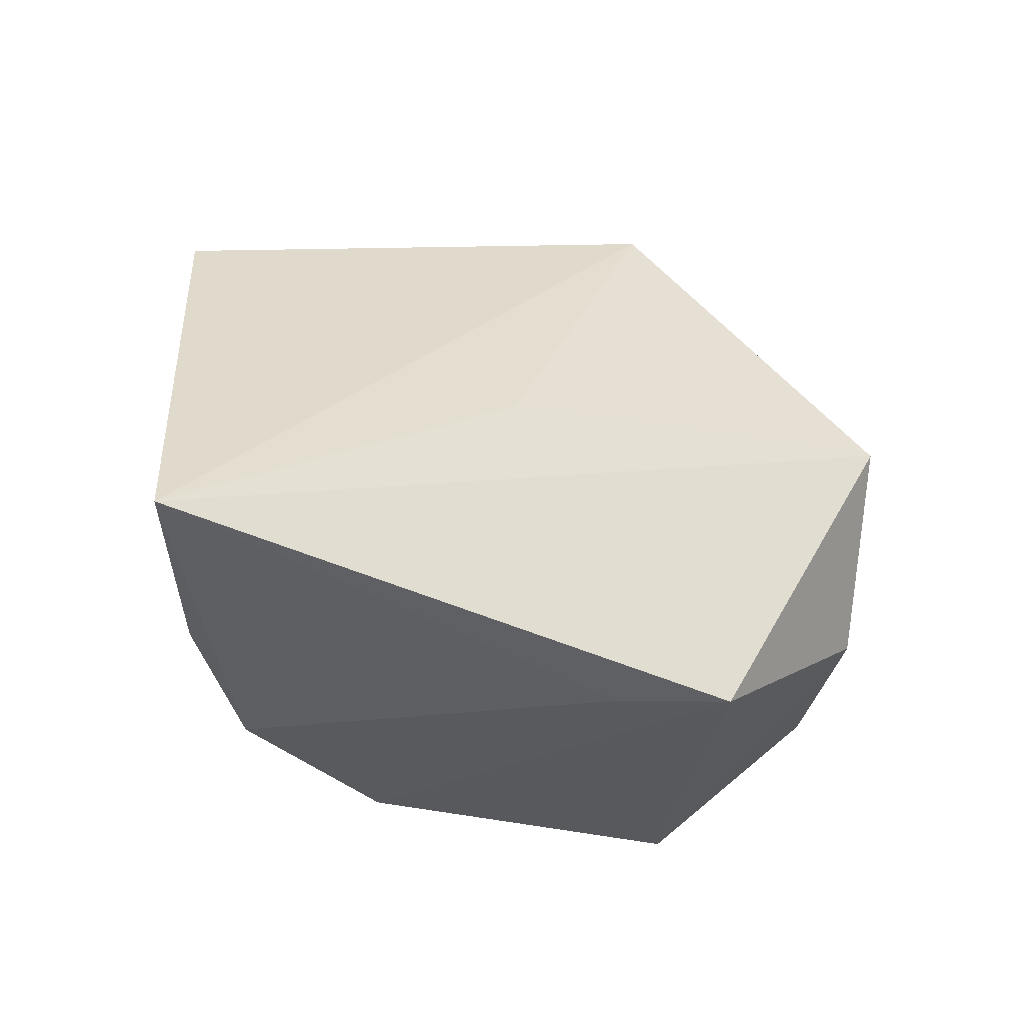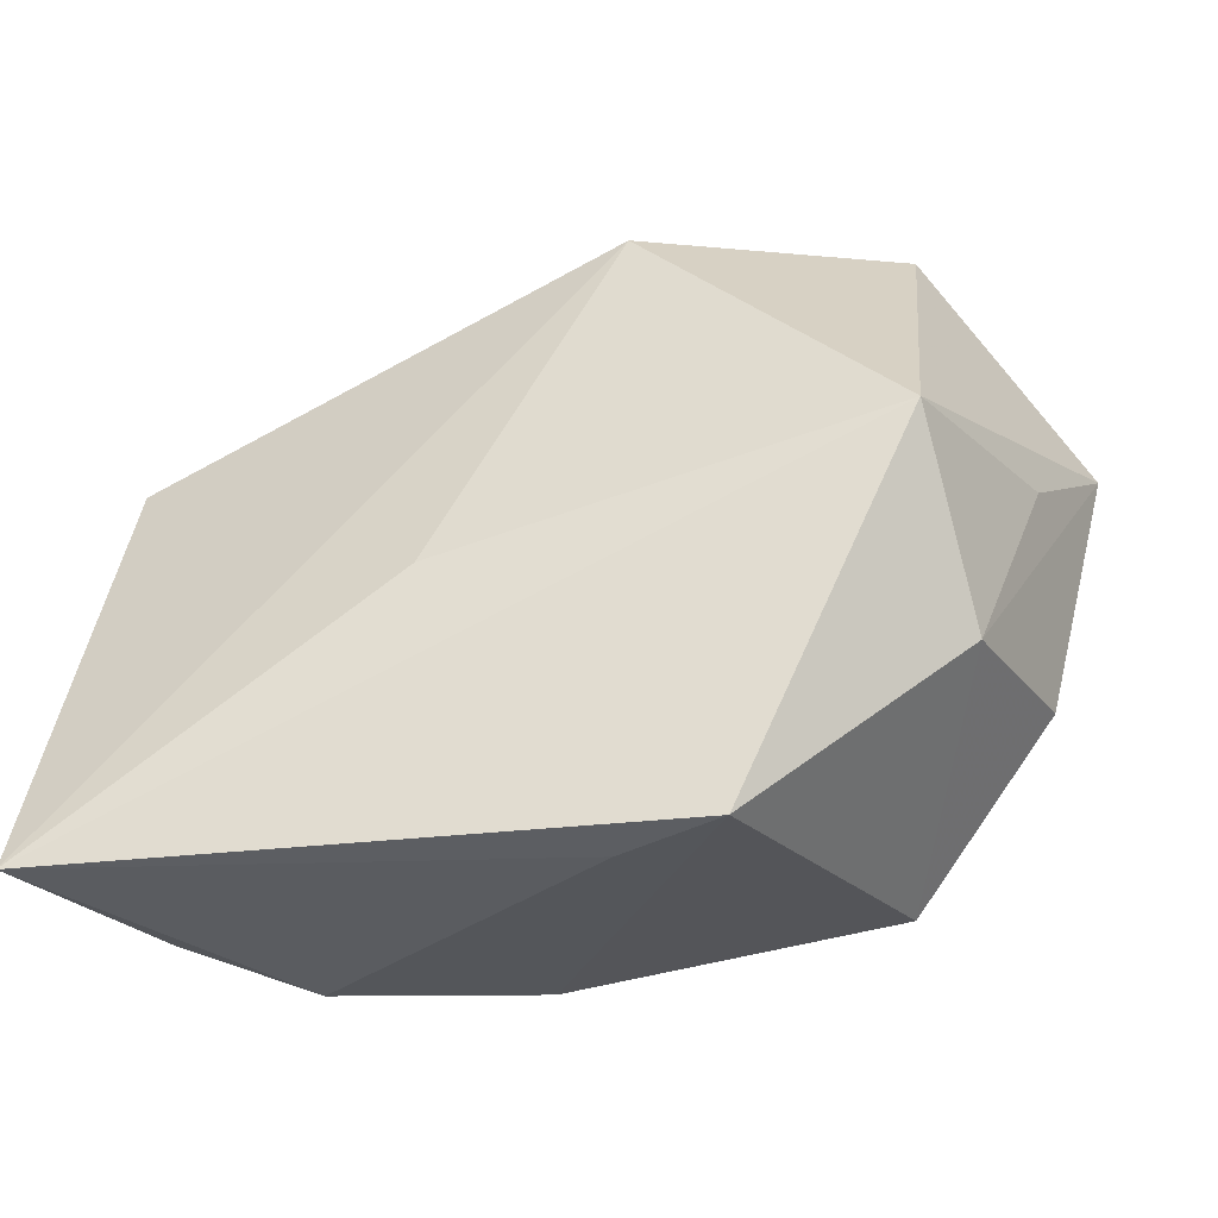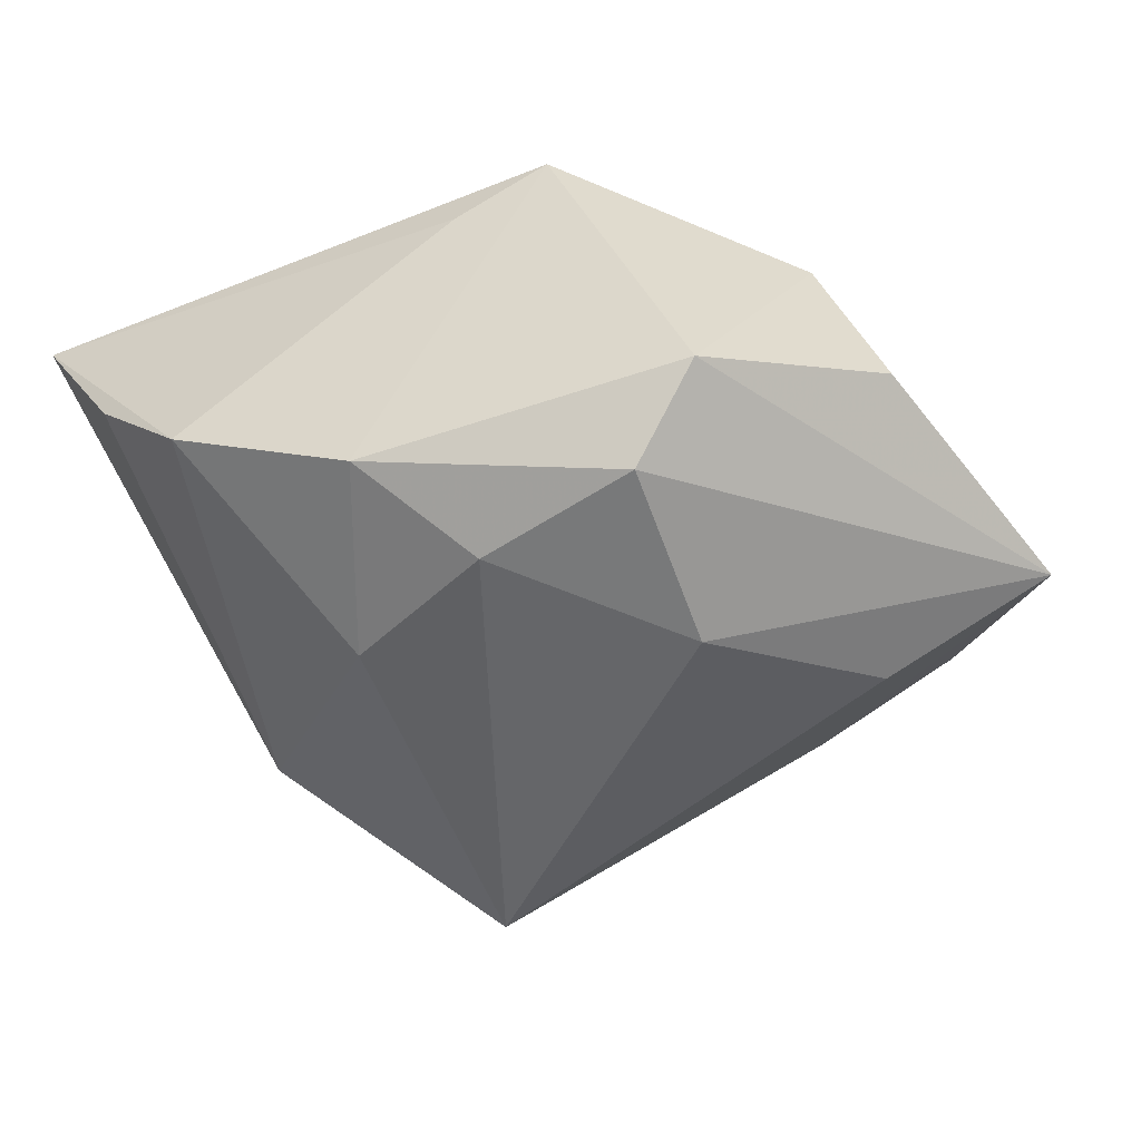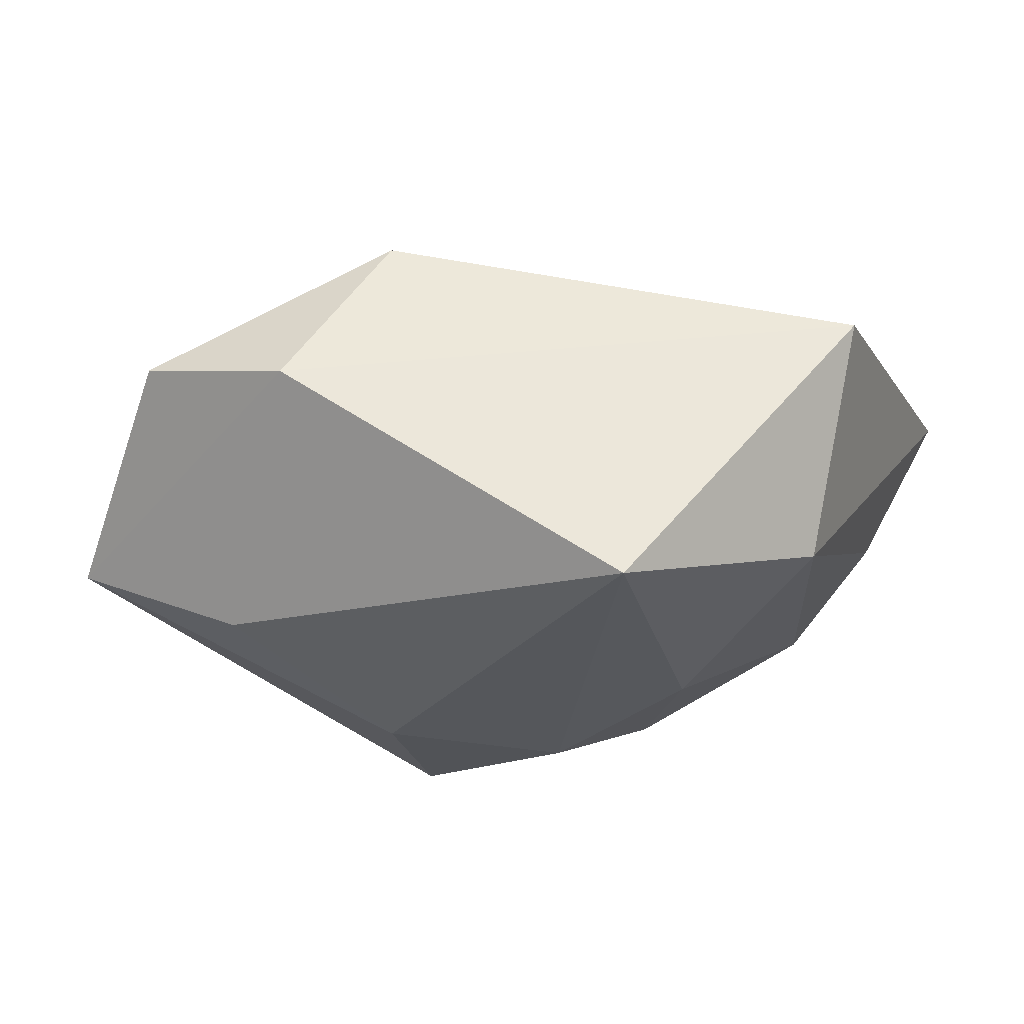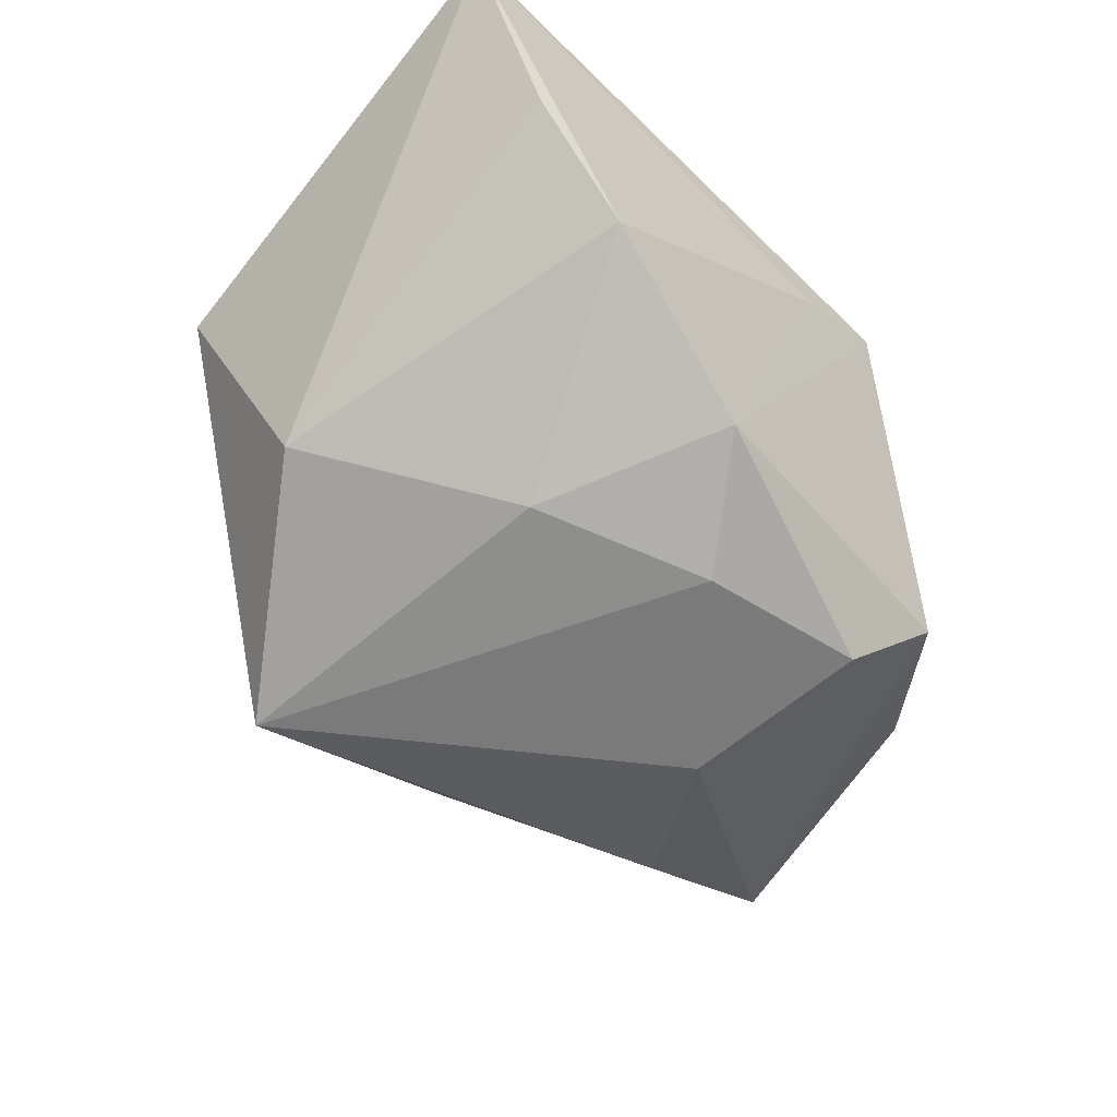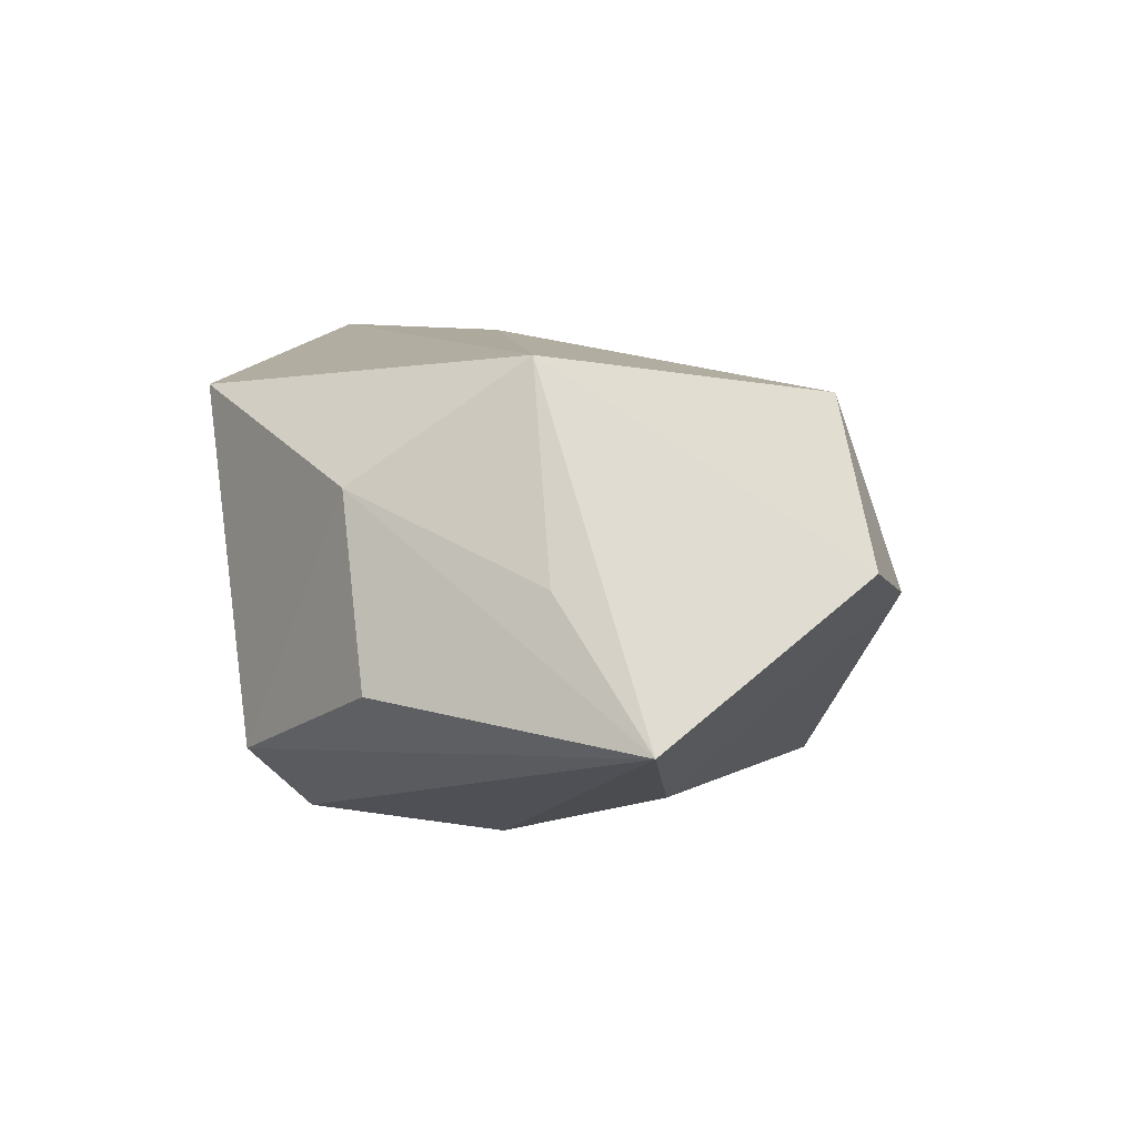
<metadata>
{"format":"obj","ext":"obj","renderer":"f3d","projection":"perspective","resolution":1024,"background":"white","views":[{"elev":-40.9,"azim":-26.9,"up":"+Y"},{"elev":-33.8,"azim":11.0,"up":"+Y"},{"elev":-52.0,"azim":25.2,"up":"+Z"},{"elev":-29.0,"azim":-163.3,"up":"+Z"},{"elev":-52.6,"azim":-45.0,"up":"+Z"},{"elev":8.8,"azim":98.7,"up":"+Z"}]}
</metadata>
<code>
v -0.007762 -0.02751 -0.01694
v 0.03374 -0.01188 0.01047
v -0.03438 0.00575 -0.01376
v 0.03088 0.004926 0.02232
v 0.01467 0.03763 -0.0008503
v 0.04552 0.01775 -0.01049
v 0.00551 0.03071 0.01735
v 0.03073 0.0357 0.003383
v 0.0003006 -0.0167 -0.02337
v 0.02772 0.01677 -0.01836
v 0.01714 -0.01969 -0.0232
v 0.01331 -0.03042 0.01805
v -0.04181 0.01422 0.008995
v 0.003337 -0.03085 0.01384
v -0.01637 -0.009235 -0.02054
v -0.02627 -0.03085 -0.006445
v 0.03912 -0.009004 -0.007367
v -0.0185 0.02704 -0.02394
v -0.01176 -0.006172 0.02232
v 0.02503 -0.02384 -0.01577
v 0.03974 0.007894 0.002684
v -0.03622 -0.03046 0.00473
v 0.01537 -0.0007527 -0.02553
v -0.04552 -0.03085 0.02117
f 4 24 12
f 19 24 4
f 4 7 19
f 19 7 24
f 9 18 23
f 8 7 4
f 4 6 8
f 21 6 4
f 24 7 13
f 13 3 24
f 18 3 13
f 10 23 18
f 6 23 10
f 7 8 5
f 18 13 5
f 5 13 7
f 5 10 18
f 5 8 6
f 6 10 5
f 14 12 24
f 24 16 14
f 15 16 3
f 15 18 9
f 15 3 18
f 24 3 22
f 22 16 24
f 3 16 22
f 11 23 6
f 6 20 11
f 9 23 11
f 17 20 6
f 1 15 9
f 16 15 1
f 9 11 1
f 1 11 20
f 1 14 16
f 1 20 12
f 12 14 1
f 12 20 2
f 20 17 2
f 4 12 2
f 2 21 4
f 6 21 2
f 2 17 6

</code>
